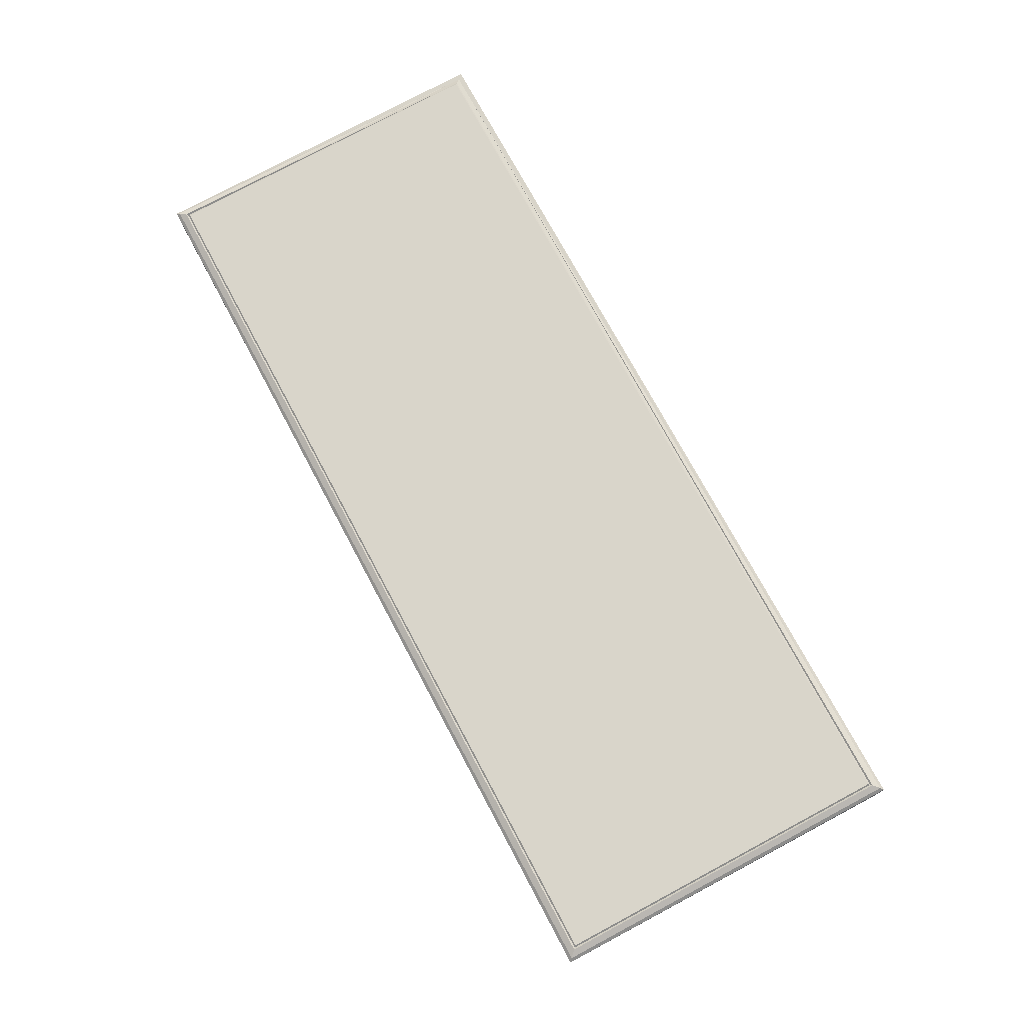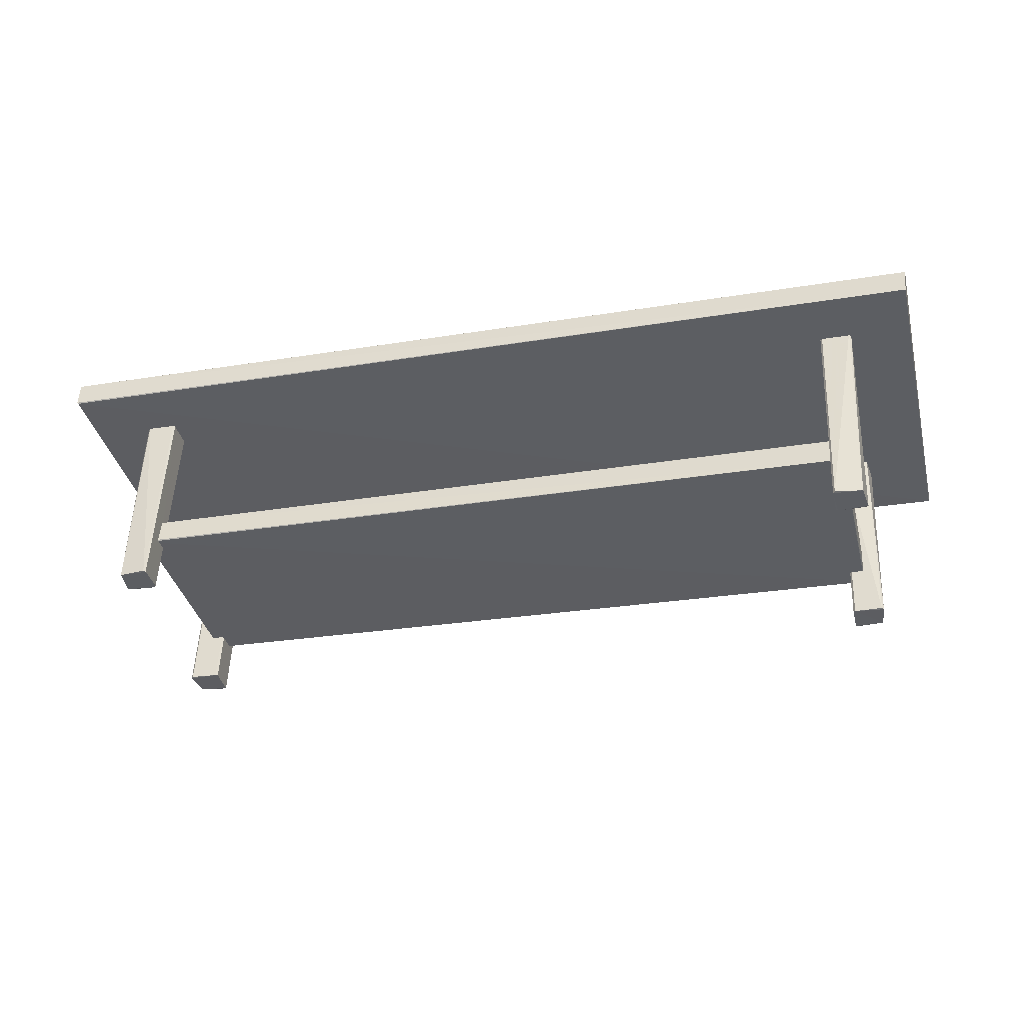
<metadata>
{"format":"obj","ext":"obj","renderer":"f3d","projection":"perspective","resolution":1024,"background":"white","views":[{"elev":75.7,"azim":-116.1,"up":"+Z"},{"elev":-37.0,"azim":15.9,"up":"+Z"}]}
</metadata>
<code>
v 0.6294 0.2482 -0.3904
v 0.6421 -0.1215 -0.3844
v 0.6442 0.3095 0.0276
v 0.6606 -0.1681 0.03537
v 0.6402 0.3132 0.02643
v 0.6258 0.2443 -0.3889
v 0.6382 -0.1179 -0.383
v 0.6569 -0.172 0.03432
v 0.6218 0.2999 -0.3904
v 0.638 -0.1736 -0.3827
v 0.64 0.2575 0.02768
v 0.6529 -0.1165 0.03367
v 0.5985 0.2888 -0.2356
v 0.5966 0.2879 -0.285
v 0.6135 -0.1483 -0.2285
v 0.5968 0.2869 -0.2336
v 0.5947 0.2859 -0.2868
v 0.6117 -0.1465 -0.2265
v 0.6085 -0.1462 -0.2766
v 0.6 -0.1738 0.03823
v 0.5834 0.3112 0.03034
v 0.5668 0.3039 -0.3876
v 0.5854 0.2497 0.02972
v 0.5978 -0.1124 0.03562
v 0.5834 -0.1813 -0.3797
v 0.5688 0.2423 -0.388
v 0.5812 -0.1197 -0.3821
v 0.5816 0.2534 0.03105
v 0.5943 -0.1163 0.03707
v 0.5631 0.3 -0.3886
v 0.5795 -0.1776 -0.3809
v 0.5797 0.3074 0.02894
v 0.565 0.246 -0.3865
v 0.5777 -0.1237 -0.3805
v 0.5961 -0.1703 0.03671
v -0.8859 0.258 0.08805
v -0.9006 0.1967 -0.3274
v -0.8879 -0.173 -0.3214
v -0.8695 -0.2196 0.09582
v -0.9025 0.2506 -0.3295
v -0.8862 -0.227 -0.3217
v -0.8841 0.2041 0.09018
v -0.8714 -0.1657 0.0962
v -0.9042 0.1927 -0.3286
v -0.8918 -0.1693 -0.3227
v -0.9063 0.2543 -0.3282
v -0.8877 0.2001 0.08915
v -0.8752 -0.162 0.09504
v -0.8897 -0.2309 -0.3203
v -0.8897 0.2616 0.08977
v -0.8731 -0.2234 0.09766
v -0.9228 0.2336 -0.2224
v -0.9062 -0.1964 -0.1685
v -0.9221 0.2358 -0.1723
v -0.9093 -0.1986 -0.2184
v -0.9241 0.2375 -0.1741
v -0.9111 -0.2005 -0.2165
v -0.9298 -0.1697 0.09751
v -0.961 0.2466 -0.3266
v -0.9447 -0.2269 -0.3189
v -0.9467 0.2597 0.09044
v -0.9446 0.1982 0.09144
v -0.9612 0.1909 -0.3249
v -0.9487 -0.1713 -0.319
v -0.9301 -0.2255 0.09834
v -0.9484 0.2019 0.09328
v -0.9503 0.2559 0.09192
v -0.9339 -0.2218 0.09969
v -0.9651 0.1945 -0.3261
v -0.9524 -0.1752 -0.32
v 0.7655 0.4347 0.05888
v 0.7636 0.4338 0.01101
v 0.7901 -0.2836 0.07057
v 0.7617 0.4319 0.009235
v 0.7851 -0.2813 0.024
v -1.075 0.3688 0.08648
v -1.052 -0.3445 0.09502
v -1.077 0.3727 0.1332
v -1.052 -0.3456 0.1449
v -1.054 -0.3464 0.09701
v 0.7599 0.4286 0.0652
v 0.7794 -0.2735 0.07065
v 0.7486 0.4163 0.07187
v 0.7688 -0.2632 0.08005
v 0.7456 0.4132 0.06904
v 0.7428 0.4101 0.07221
v 0.7659 -0.2602 0.08311
v -1.052 0.3497 0.1446
v -1.029 -0.3206 0.1555
v -1.032 -0.3238 0.1527
v -1.055 0.3526 0.1417
v -1.058 0.3555 0.1447
v -1.034 -0.3268 0.1558
v -1.07 0.367 0.139
v -1.046 -0.3393 0.1505
v 0.6368 0.2789 -0.1814
v 0.6513 -0.1448 -0.1745
v 0.6422 0.3113 0.02701
v 0.6276 0.2463 -0.3896
v 0.6402 -0.1197 -0.3837
v 0.6587 -0.1701 0.03485
v 0.6256 0.274 -0.3904
v 0.633 0.3047 -0.1814
v 0.631 0.3065 -0.182
v 0.64 -0.1476 -0.3835
v 0.6493 -0.1708 -0.1737
v 0.6475 -0.1728 -0.1742
v 0.6347 0.2528 -0.1813
v 0.6421 0.2835 0.02764
v 0.6329 0.2509 -0.1806
v 0.6475 -0.119 -0.1753
v 0.6567 -0.1423 0.03452
v 0.6456 -0.1172 -0.1747
v 0.5976 0.2884 -0.2603
v 0.606 0.07023 -0.232
v 0.5977 0.2878 -0.2346
v 0.5956 0.2869 -0.2859
v 0.6051 0.07115 -0.231
v 0.6126 -0.1474 -0.2275
v 0.6042 0.0702 -0.23
v 0.6035 0.07132 -0.2561
v 0.6025 0.07088 -0.2808
v 0.611 -0.1473 -0.2525
v 0.6016 0.06988 -0.2817
v 0.6303 -0.171 0.0368
v 0.6285 -0.1729 0.03628
v 0.6265 -0.1451 0.03595
v 0.6138 0.3103 0.02897
v 0.6118 0.3122 0.02839
v 0.6117 0.2843 0.02901
v 0.6035 0.3085 -0.1806
v 0.5943 0.3019 -0.389
v 0.5751 0.3075 -0.1786
v 0.6056 0.247 -0.1796
v 0.6127 0.2536 0.0287
v 0.618 -0.1152 -0.1737
v 0.6254 -0.1144 0.03464
v 0.6202 -0.1767 -0.1727
v 0.6107 -0.1774 -0.3812
v 0.5917 -0.1776 -0.1707
v 0.5991 0.2453 -0.3892
v 0.5973 0.2433 -0.3884
v 0.5953 0.2711 -0.3892
v 0.5771 0.246 -0.1791
v 0.6116 -0.1206 -0.3832
v 0.6097 -0.1188 -0.3825
v 0.6096 -0.1467 -0.3824
v 0.5895 -0.1161 -0.1732
v 0.6108 0.2555 0.02937
v 0.5825 0.2823 0.0307
v 0.5835 0.2516 0.03039
v 0.5752 0.2479 -0.1785
v 0.6236 -0.1164 0.03537
v 0.5972 -0.1451 0.03765
v 0.5961 -0.1144 0.03634
v 0.5878 -0.118 -0.1725
v 0.5925 0.2999 -0.3895
v 0.5733 0.3056 -0.1791
v 0.5649 0.3019 -0.3881
v 0.566 0.2711 -0.3883
v 0.6088 -0.1756 -0.3818
v 0.5898 -0.1757 -0.1713
v 0.5815 -0.1795 -0.3803
v 0.5804 -0.1487 -0.3815
v 0.5815 0.3093 0.02964
v 0.5806 0.2804 0.03
v 0.5714 0.3037 -0.1798
v 0.5669 0.2442 -0.3872
v 0.5733 0.2497 -0.1777
v 0.5641 0.273 -0.3876
v 0.5723 0.2767 -0.1788
v 0.5794 -0.1217 -0.3813
v 0.586 -0.12 -0.1717
v 0.5786 -0.1507 -0.3807
v 0.5981 -0.1721 0.03747
v 0.5952 -0.1433 0.03689
v 0.5878 -0.174 -0.1721
v 0.5869 -0.147 -0.1719
v -0.8932 0.2274 -0.1197
v -0.8787 -0.1963 -0.1128
v -0.8942 0.2543 -0.1207
v -0.9016 0.2237 -0.3284
v -0.887 -0.2 -0.3216
v -0.8778 -0.2233 -0.113
v -0.885 0.2311 0.08912
v -0.8923 0.2004 -0.1186
v -0.8796 -0.1694 -0.1126
v -0.8704 -0.1927 0.09601
v -0.9024 0.1947 -0.328
v -0.9034 0.2217 -0.329
v -0.8941 0.1984 -0.1192
v -0.8898 -0.1712 -0.322
v -0.889 -0.1981 -0.3222
v -0.8816 -0.1675 -0.1132
v -0.9044 0.2525 -0.3288
v -0.8859 0.2021 0.08966
v -0.8959 0.1964 -0.1197
v -0.8733 -0.1639 0.09562
v -0.8835 -0.1657 -0.1138
v -0.8879 -0.2289 -0.321
v -0.8878 0.2598 0.08891
v -0.8961 0.2561 -0.1199
v -0.8869 0.2328 0.08997
v -0.898 0.2579 -0.1192
v -0.8713 -0.2215 0.09674
v -0.8796 -0.2252 -0.112
v -0.8722 -0.1945 0.09693
v -0.8814 -0.2271 -0.1113
v -0.1621 0.2612 -0.229
v -0.1631 0.2608 -0.2537
v -0.1641 0.2598 -0.2546
v -0.1463 -0.1724 -0.1985
v -0.1472 -0.1714 -0.1975
v -0.1488 -0.1713 -0.2225
v -0.1626 0.2613 -0.2029
v -0.1552 0.04463 -0.1994
v -0.9141 0.01968 -0.1704
v -0.1573 0.04368 -0.2526
v -0.1504 -0.1724 -0.2475
v -0.9161 0.01754 -0.2204
v -0.1628 0.2632 -0.2049
v -0.1637 0.2622 -0.2039
v -0.9235 0.2356 -0.1983
v -0.9151 0.02057 -0.1713
v -0.9231 0.2366 -0.1732
v -0.1513 -0.1733 -0.2465
v -0.9169 0.01659 -0.2194
v -0.9086 -0.1984 -0.1925
v -0.9102 -0.1995 -0.2174
v -0.9176 0.01853 -0.1953
v -0.9006 -0.1677 0.09685
v -0.9025 -0.1659 0.09628
v -0.9015 -0.1966 0.09759
v -0.9318 0.2486 -0.328
v -0.9326 0.2196 -0.3276
v -0.9337 0.2504 -0.3274
v -0.9154 -0.2269 -0.3203
v -0.9183 -0.1981 -0.3208
v -0.9172 -0.2289 -0.3196
v -0.9265 0.257 -0.1189
v -0.9182 0.2607 0.09011
v -0.9539 0.2532 -0.1181
v -0.9143 0.2012 0.09081
v -0.9161 0.1992 0.09029
v -0.9327 0.1918 -0.3267
v -0.9244 0.1955 -0.1179
v -0.9529 0.1946 -0.1167
v -0.9203 -0.1703 -0.3208
v -0.912 -0.1667 -0.112
v -0.9393 -0.1705 -0.1107
v -0.9099 -0.2282 -0.111
v -0.9016 -0.2244 0.098
v -0.9374 -0.2262 -0.1103
v -0.9162 0.203 0.09173
v -0.9191 0.2318 0.09153
v -0.9465 0.2001 0.09236
v -0.92 0.2587 0.09084
v -0.9556 0.2512 -0.1173
v -0.9485 0.2578 0.09118
v -0.9493 0.2289 0.0926
v -0.9035 -0.2226 0.09867
v -0.9319 -0.1958 0.0986
v -0.9393 -0.2243 -0.1096
v -0.932 -0.2236 0.09901
v -0.9346 0.1936 -0.3273
v -0.963 0.2206 -0.3263
v -0.9548 0.1964 -0.1173
v -0.9631 0.1927 -0.3255
v -0.9567 0.1982 -0.1164
v -0.9577 0.2252 -0.1171
v -0.9221 -0.1723 -0.3213
v -0.9411 -0.1725 -0.1113
v -0.9486 -0.201 -0.3194
v -0.9506 -0.1733 -0.3195
v -0.9431 -0.1985 -0.1102
v 0.7645 0.4343 0.03495
v 0.7778 0.07556 0.06473
v 0.7626 0.4328 0.01012
v 0.7753 0.07667 0.04144
v 0.7743 0.07625 0.0175
v 0.7876 -0.2825 0.04728
v 0.7734 0.07526 0.01662
v -0.155 0.4017 0.07268
v -0.1559 0.4013 0.04875
v -0.1569 0.4003 0.04786
v -0.1453 0.04367 0.05213
v -0.1336 -0.3129 0.05951
v -1.064 0.01214 0.09075
v -0.1557 0.4037 0.09604
v -1.076 0.3707 0.1098
v -0.131 -0.3146 0.1077
v -0.1336 -0.3135 0.08444
v -1.064 0.01354 0.139
v -0.1345 -0.3139 0.06051
v -1.065 0.01119 0.09175
v -1.053 -0.3455 0.09602
v -1.065 0.01312 0.1151
v -1.053 -0.346 0.1209
v 0.7627 0.4316 0.06204
v -0.1584 0.4006 0.0992
v 0.7725 0.0806 0.06477
v 0.7848 -0.2785 0.07061
v 0.7697 0.07755 0.06792
v 0.7543 0.4225 0.06853
v 0.764 0.07142 0.07126
v 0.7741 -0.2683 0.07535
v 0.7587 0.07658 0.07596
v 0.7471 0.4148 0.07046
v 0.7572 0.07501 0.07454
v 0.7442 0.4117 0.07062
v 0.7673 -0.2617 0.08158
v 0.7557 0.07649 0.07608
v 0.7544 0.07497 0.07766
v -0.1544 0.3799 0.1084
v -0.1429 0.04476 0.1139
v -0.1299 -0.2919 0.1178
v -0.1314 -0.2904 0.1193
v -1.04 0.01456 0.15
v -0.1261 -0.2986 0.1117
v -0.1314 -0.2935 0.1164
v -1.042 0.01298 0.1486
v -1.03 -0.3222 0.1541
v -0.1546 0.3829 0.1054
v -0.156 0.3814 0.1069
v -1.053 0.3512 0.1431
v -1.043 0.0144 0.1472
v -0.1546 0.3859 0.1083
v -0.1561 0.3844 0.1069
v -1.056 0.354 0.1432
v -0.1275 -0.3002 0.1132
v -1.033 -0.3253 0.1543
v -1.045 0.01288 0.1488
v -1.046 0.01435 0.1503
v -1.074 0.3698 0.1361
v -1.061 0.0107 0.142
v -0.1552 0.3978 0.1021
v -0.1609 0.3916 0.1055
v -1.064 0.3612 0.1419
v -0.128 -0.3114 0.1105
v -1.049 -0.3424 0.1477
v -0.1333 -0.3064 0.1106
v -1.052 0.008107 0.1476
v -1.04 -0.3331 0.1532
v -1.058 0.01384 0.1448
f 51 206 205
f 206 41 184
f 205 184 39
f 206 184 205
f 43 187 194
f 187 38 192
f 194 192 45
f 187 192 194
f 39 188 205
f 188 43 207
f 205 207 51
f 188 207 205
f 68 263 264
f 263 60 253
f 264 253 65
f 263 253 264
f 51 208 206
f 208 49 200
f 206 200 41
f 208 200 206
f 58 250 272
f 250 64 274
f 272 274 70
f 250 274 272
f 43 194 198
f 194 45 199
f 198 199 48
f 194 199 198
f 50 201 202
f 201 36 181
f 202 181 40
f 201 181 202
f 37 186 189
f 186 42 191
f 189 191 44
f 186 191 189
f 36 201 185
f 201 50 203
f 185 203 42
f 201 203 185
f 67 259 258
f 259 61 242
f 258 242 59
f 259 242 258
f 46 204 195
f 204 50 202
f 195 202 40
f 204 202 195
f 63 247 268
f 247 62 267
f 268 267 69
f 247 267 268
f 62 256 267
f 256 66 269
f 267 269 69
f 256 269 267
f 42 196 191
f 196 47 197
f 191 197 44
f 196 197 191
f 20 175 162
f 175 35 177
f 162 177 31
f 175 177 162
f 34 173 172
f 173 29 156
f 172 156 27
f 173 156 172
f 35 175 176
f 175 20 154
f 176 154 29
f 175 154 176
f 4 101 106
f 101 8 107
f 106 107 10
f 101 107 106
f 25 140 163
f 140 20 162
f 163 162 31
f 140 162 163
f 7 113 100
f 113 12 111
f 100 111 2
f 113 111 100
f 29 155 156
f 155 24 148
f 156 148 27
f 155 148 156
f 21 158 165
f 158 30 167
f 165 167 32
f 158 167 165
f 28 169 152
f 169 33 168
f 152 168 26
f 169 168 152
f 32 166 165
f 166 28 150
f 165 150 21
f 166 150 165
f 3 103 98
f 103 9 104
f 98 104 5
f 103 104 98
f 21 133 158
f 133 22 159
f 158 159 30
f 133 159 158
f 11 110 108
f 110 6 99
f 108 99 1
f 110 99 108
f 28 152 151
f 152 26 144
f 151 144 23
f 152 144 151
f 38 183 192
f 183 41 193
f 192 193 45
f 183 193 192
f 49 239 200
f 239 60 237
f 200 237 41
f 239 237 200
f 65 252 264
f 252 51 261
f 264 261 68
f 252 261 264
f 48 232 198
f 232 58 231
f 198 231 43
f 232 231 198
f 64 248 274
f 248 45 271
f 274 271 70
f 248 271 274
f 43 188 187
f 188 39 180
f 187 180 38
f 188 180 187
f 41 183 184
f 183 38 180
f 184 180 39
f 183 180 184
f 51 252 208
f 252 65 251
f 208 251 49
f 252 251 208
f 60 239 253
f 239 49 251
f 253 251 65
f 239 251 253
f 43 231 207
f 231 58 233
f 207 233 51
f 231 233 207
f 68 261 262
f 261 51 233
f 262 233 58
f 261 233 262
f 45 248 199
f 248 64 249
f 199 249 48
f 248 249 199
f 58 232 250
f 232 48 249
f 250 249 64
f 232 249 250
f 41 237 193
f 237 60 238
f 193 238 45
f 237 238 193
f 70 271 273
f 271 45 238
f 273 238 60
f 271 238 273
f 58 272 262
f 272 70 275
f 262 275 68
f 272 275 262
f 60 263 273
f 263 68 275
f 273 275 70
f 263 275 273
f 37 189 182
f 189 44 190
f 182 190 40
f 189 190 182
f 46 195 236
f 195 40 234
f 236 234 59
f 195 234 236
f 61 259 241
f 259 67 257
f 241 257 50
f 259 257 241
f 47 196 244
f 196 42 243
f 244 243 62
f 196 243 244
f 66 256 254
f 256 62 243
f 254 243 42
f 256 243 254
f 63 268 245
f 268 69 265
f 245 265 44
f 268 265 245
f 42 186 185
f 186 37 179
f 185 179 36
f 186 179 185
f 40 181 182
f 181 36 179
f 182 179 37
f 181 179 182
f 50 204 241
f 204 46 240
f 241 240 61
f 204 240 241
f 59 242 236
f 242 61 240
f 236 240 46
f 242 240 236
f 42 203 254
f 203 50 255
f 254 255 66
f 203 255 254
f 67 260 257
f 260 66 255
f 257 255 50
f 260 255 257
f 44 197 245
f 197 47 246
f 245 246 63
f 197 246 245
f 62 247 244
f 247 63 246
f 244 246 47
f 247 246 244
f 40 190 234
f 190 44 235
f 234 235 59
f 190 235 234
f 69 266 265
f 266 59 235
f 265 235 44
f 266 235 265
f 66 260 269
f 260 67 270
f 269 270 69
f 260 270 269
f 59 266 258
f 266 69 270
f 258 270 67
f 266 270 258
f 34 172 174
f 172 27 164
f 174 164 31
f 172 164 174
f 25 163 139
f 163 31 161
f 139 161 10
f 163 161 139
f 8 101 126
f 101 4 125
f 126 125 20
f 101 125 126
f 24 155 137
f 155 29 153
f 137 153 12
f 155 153 137
f 7 100 146
f 100 2 145
f 146 145 27
f 100 145 146
f 29 173 176
f 173 34 178
f 176 178 35
f 173 178 176
f 31 177 174
f 177 35 178
f 174 178 34
f 177 178 174
f 20 140 126
f 140 25 138
f 126 138 8
f 140 138 126
f 10 107 139
f 107 8 138
f 139 138 25
f 107 138 139
f 29 154 153
f 154 20 127
f 153 127 12
f 154 127 153
f 4 112 125
f 112 12 127
f 125 127 20
f 112 127 125
f 27 148 146
f 148 24 136
f 146 136 7
f 148 136 146
f 12 113 137
f 113 7 136
f 137 136 24
f 113 136 137
f 31 164 161
f 164 27 147
f 161 147 10
f 164 147 161
f 2 105 145
f 105 10 147
f 145 147 27
f 105 147 145
f 12 112 111
f 112 4 97
f 111 97 2
f 112 97 111
f 10 105 106
f 105 2 97
f 106 97 4
f 105 97 106
f 33 170 168
f 170 30 160
f 168 160 26
f 170 160 168
f 22 132 159
f 132 9 157
f 159 157 30
f 132 157 159
f 5 129 98
f 129 21 128
f 98 128 3
f 129 128 98
f 23 135 151
f 135 11 149
f 151 149 28
f 135 149 151
f 6 142 99
f 142 26 141
f 99 141 1
f 142 141 99
f 28 166 169
f 166 32 171
f 169 171 33
f 166 171 169
f 30 170 167
f 170 33 171
f 167 171 32
f 170 171 167
f 21 129 133
f 129 5 131
f 133 131 22
f 129 131 133
f 9 132 104
f 132 22 131
f 104 131 5
f 132 131 104
f 28 149 150
f 149 11 130
f 150 130 21
f 149 130 150
f 3 128 109
f 128 21 130
f 109 130 11
f 128 130 109
f 26 142 144
f 142 6 134
f 144 134 23
f 142 134 144
f 11 135 110
f 135 23 134
f 110 134 6
f 135 134 110
f 30 157 160
f 157 9 143
f 160 143 26
f 157 143 160
f 1 141 102
f 141 26 143
f 102 143 9
f 141 143 102
f 11 108 109
f 108 1 96
f 109 96 3
f 108 96 109
f 9 103 102
f 103 3 96
f 102 96 1
f 103 96 102
f 15 115 119
f 115 13 118
f 119 118 18
f 115 118 119
f 16 120 116
f 120 18 118
f 116 118 13
f 120 118 116
f 56 224 225
f 224 53 217
f 225 217 54
f 224 217 225
f 14 122 117
f 122 19 124
f 117 124 17
f 122 124 117
f 57 227 229
f 227 52 220
f 229 220 55
f 227 220 229
f 54 215 225
f 215 16 222
f 225 222 56
f 215 222 225
f 13 221 116
f 221 56 222
f 116 222 16
f 221 222 116
f 18 213 119
f 213 53 212
f 119 212 15
f 213 212 119
f 55 219 229
f 219 19 226
f 229 226 57
f 219 226 229
f 17 211 117
f 211 52 210
f 117 210 14
f 211 210 117
f 53 224 228
f 224 56 230
f 228 230 57
f 224 230 228
f 52 227 223
f 227 57 230
f 223 230 56
f 227 230 223
f 56 221 223
f 221 13 209
f 223 209 52
f 221 209 223
f 14 210 114
f 210 52 209
f 114 209 13
f 210 209 114
f 53 213 217
f 213 18 216
f 217 216 54
f 213 216 217
f 16 215 120
f 215 54 216
f 120 216 18
f 215 216 120
f 57 226 228
f 226 19 214
f 228 214 53
f 226 214 228
f 15 212 123
f 212 53 214
f 123 214 19
f 212 214 123
f 52 211 220
f 211 17 218
f 220 218 55
f 211 218 220
f 19 219 124
f 219 55 218
f 124 218 17
f 219 218 124
f 15 123 115
f 123 19 121
f 115 121 13
f 123 121 115
f 14 114 122
f 114 13 121
f 122 121 19
f 114 121 122
f 72 280 278
f 280 75 282
f 278 282 74
f 280 282 278
f 80 295 296
f 295 76 288
f 296 288 77
f 295 288 296
f 77 287 296
f 287 75 294
f 296 294 80
f 287 294 296
f 74 285 278
f 285 76 284
f 278 284 72
f 285 284 278
f 79 293 298
f 293 78 297
f 298 297 80
f 293 297 298
f 76 295 290
f 295 80 297
f 290 297 78
f 295 297 290
f 78 289 290
f 289 71 283
f 290 283 76
f 289 283 290
f 72 284 276
f 284 76 283
f 276 283 71
f 284 283 276
f 80 294 298
f 294 75 292
f 298 292 79
f 294 292 298
f 73 291 281
f 291 79 292
f 281 292 75
f 291 292 281
f 76 285 288
f 285 74 286
f 288 286 77
f 285 286 288
f 75 287 282
f 287 77 286
f 282 286 74
f 287 286 282
f 73 281 277
f 281 75 279
f 277 279 71
f 281 279 277
f 72 276 280
f 276 71 279
f 280 279 75
f 276 279 280
f 73 277 302
f 277 71 301
f 302 301 82
f 277 301 302
f 81 303 299
f 303 82 301
f 299 301 71
f 303 301 299
f 78 293 334
f 293 79 335
f 334 335 94
f 293 335 334
f 95 344 340
f 344 94 335
f 340 335 79
f 344 335 340
f 86 313 310
f 313 87 312
f 310 312 85
f 313 312 310
f 84 309 311
f 309 85 312
f 311 312 87
f 309 312 311
f 88 314 325
f 314 86 324
f 325 324 91
f 314 324 325
f 85 323 310
f 323 91 324
f 310 324 86
f 323 324 310
f 89 318 322
f 318 88 321
f 322 321 90
f 318 321 322
f 91 326 325
f 326 90 321
f 325 321 88
f 326 321 325
f 87 317 311
f 317 89 316
f 311 316 84
f 317 316 311
f 90 320 322
f 320 84 316
f 322 316 89
f 320 316 322
f 85 309 308
f 309 84 307
f 308 307 83
f 309 307 308
f 82 305 306
f 305 83 307
f 306 307 84
f 305 307 306
f 91 323 329
f 323 85 328
f 329 328 92
f 323 328 329
f 83 327 308
f 327 92 328
f 308 328 85
f 327 328 308
f 90 326 331
f 326 91 332
f 331 332 93
f 326 332 331
f 92 333 329
f 333 93 332
f 329 332 91
f 333 332 329
f 84 320 306
f 320 90 319
f 306 319 82
f 320 319 306
f 93 330 331
f 330 82 319
f 331 319 90
f 330 319 331
f 83 305 304
f 305 82 303
f 304 303 81
f 305 303 304
f 92 327 338
f 327 83 337
f 338 337 94
f 327 337 338
f 81 336 304
f 336 94 337
f 304 337 83
f 336 337 304
f 93 333 343
f 333 92 342
f 343 342 95
f 333 342 343
f 94 344 338
f 344 95 342
f 338 342 92
f 344 342 338
f 95 341 343
f 341 82 330
f 343 330 93
f 341 330 343
f 94 336 334
f 336 81 300
f 334 300 78
f 336 300 334
f 71 289 299
f 289 78 300
f 299 300 81
f 289 300 299
f 82 341 302
f 341 95 339
f 302 339 73
f 341 339 302
f 79 291 340
f 291 73 339
f 340 339 95
f 291 339 340
f 89 317 318
f 317 87 315
f 318 315 88
f 317 315 318
f 86 314 313
f 314 88 315
f 313 315 87
f 314 315 313

</code>
